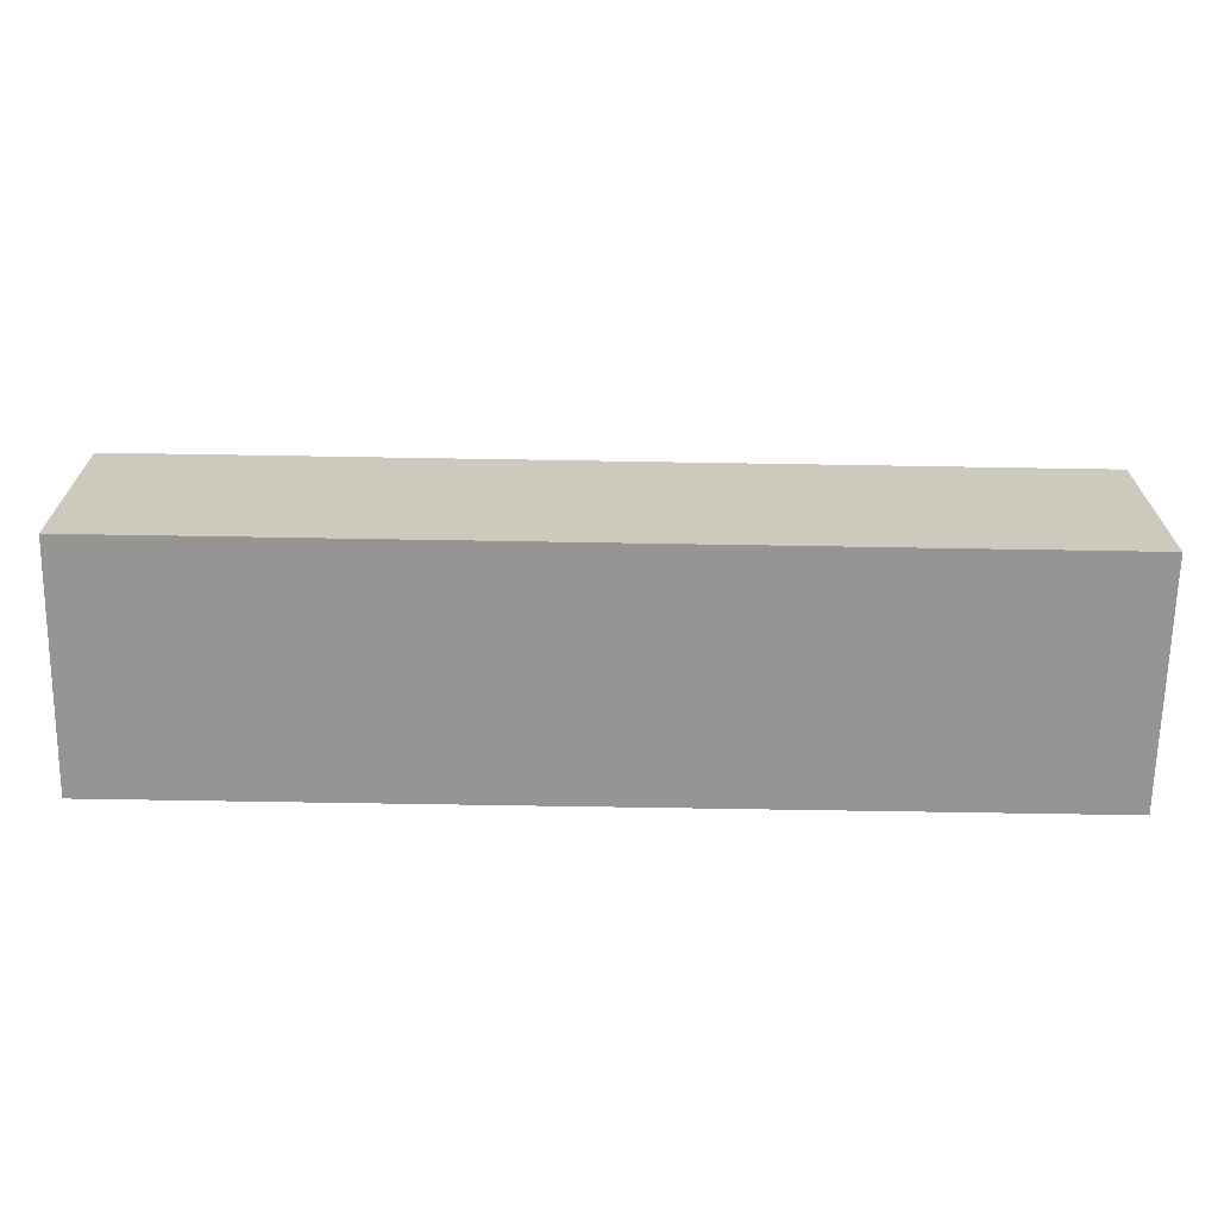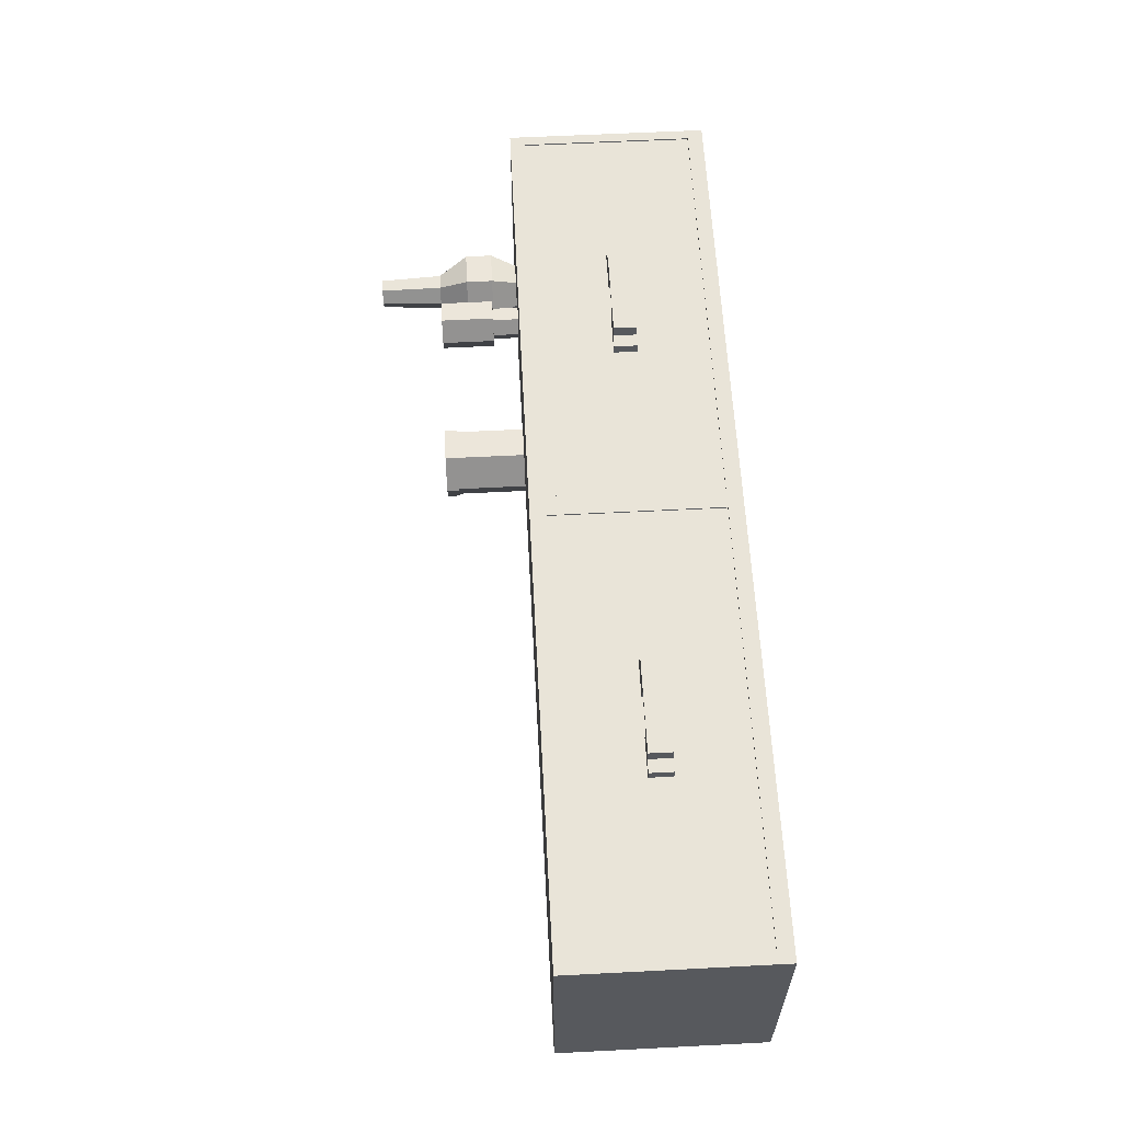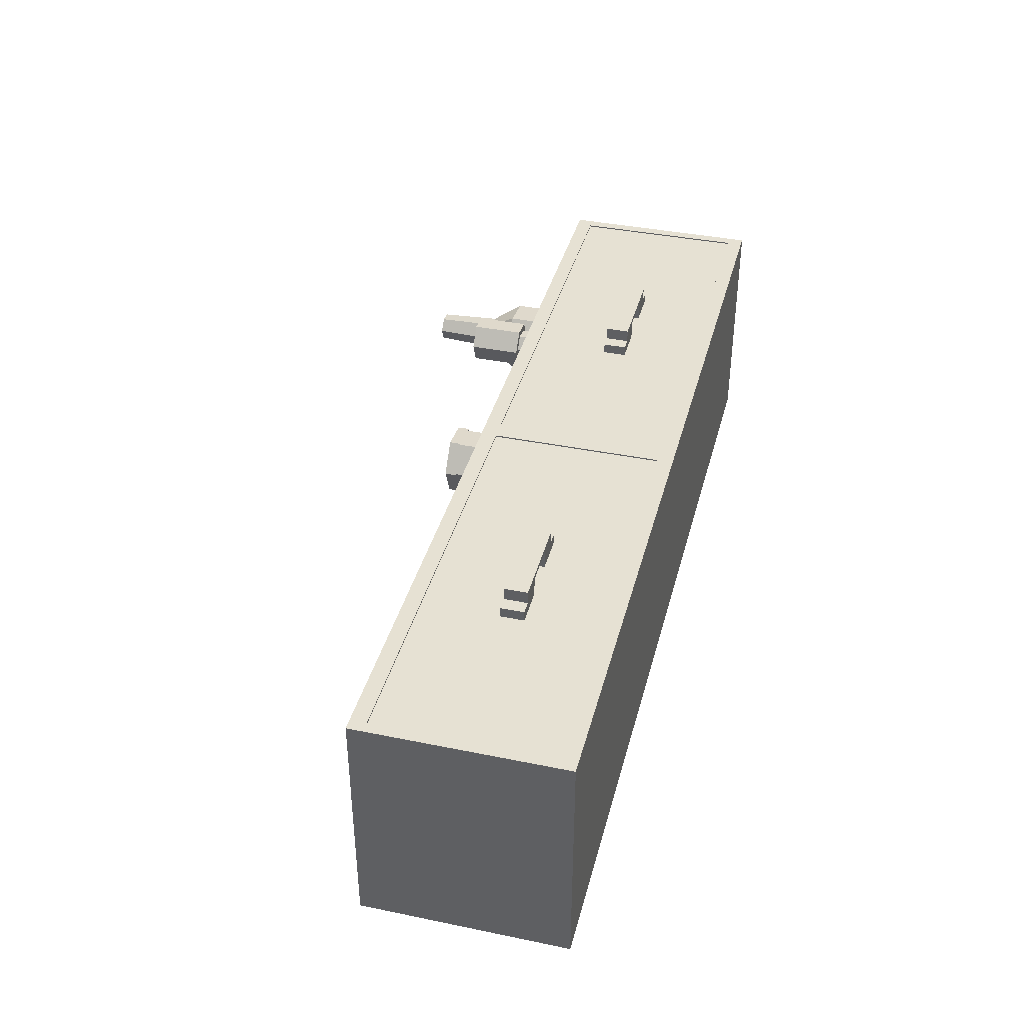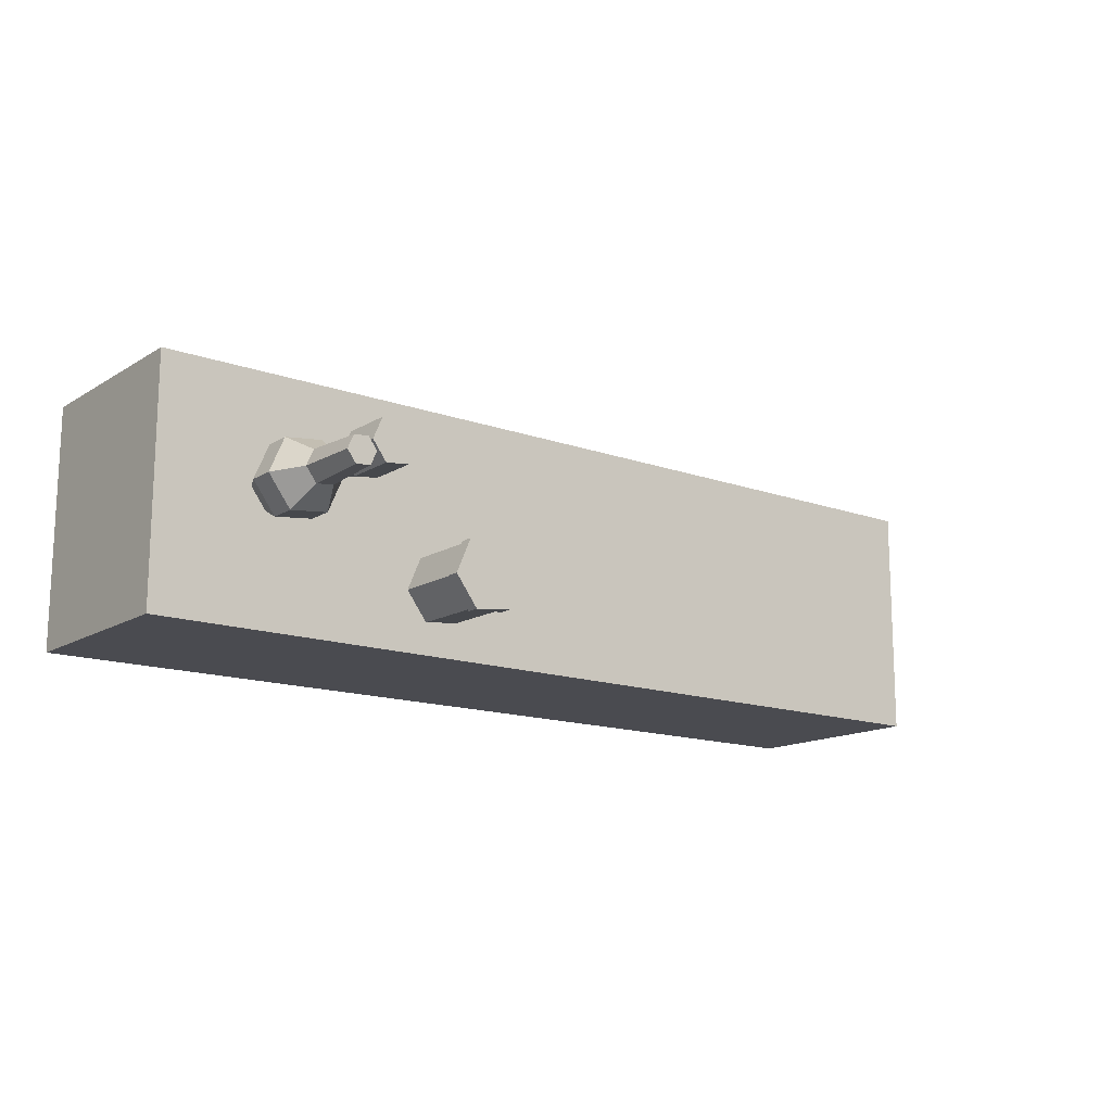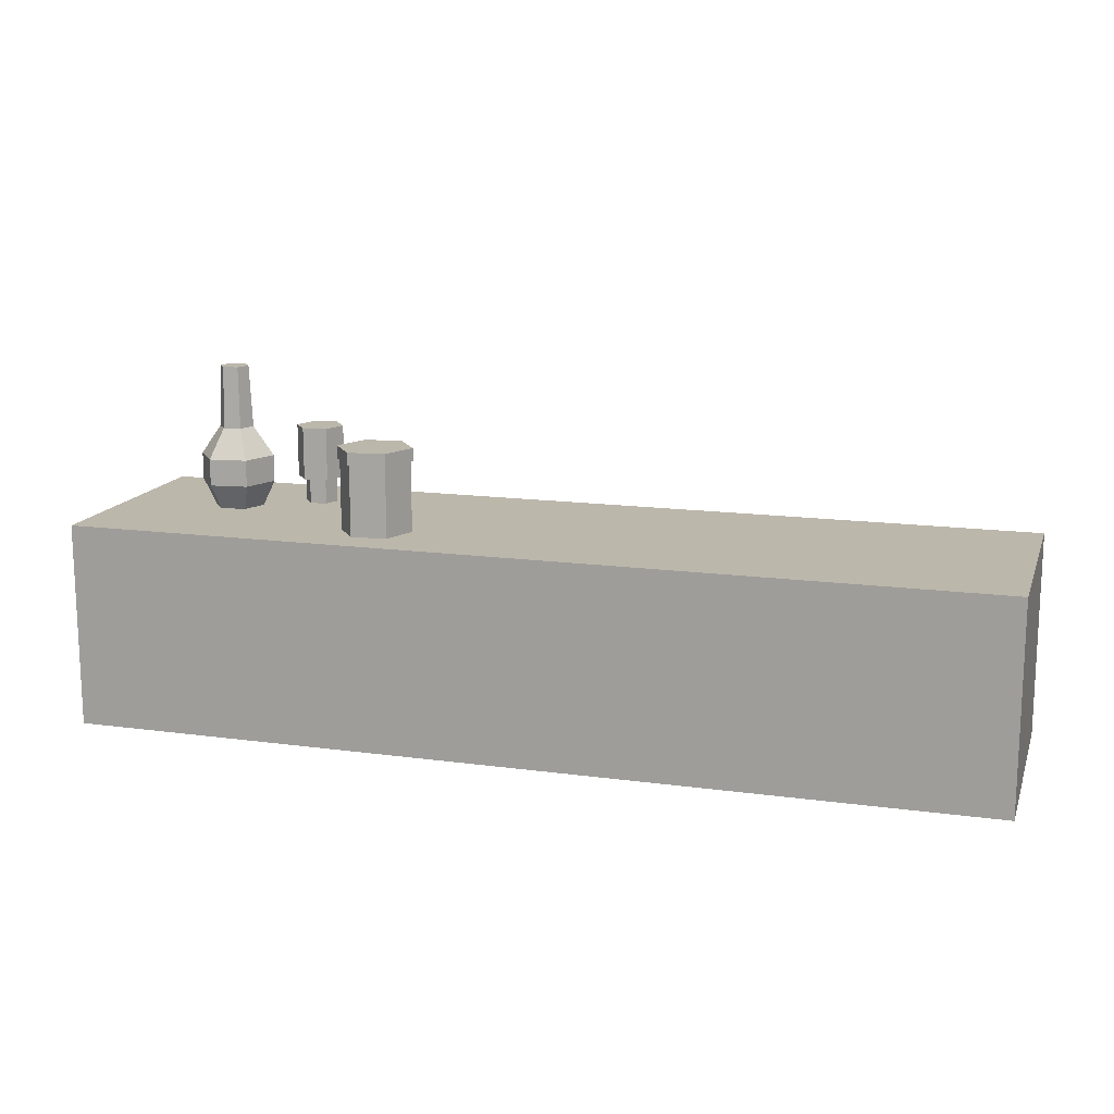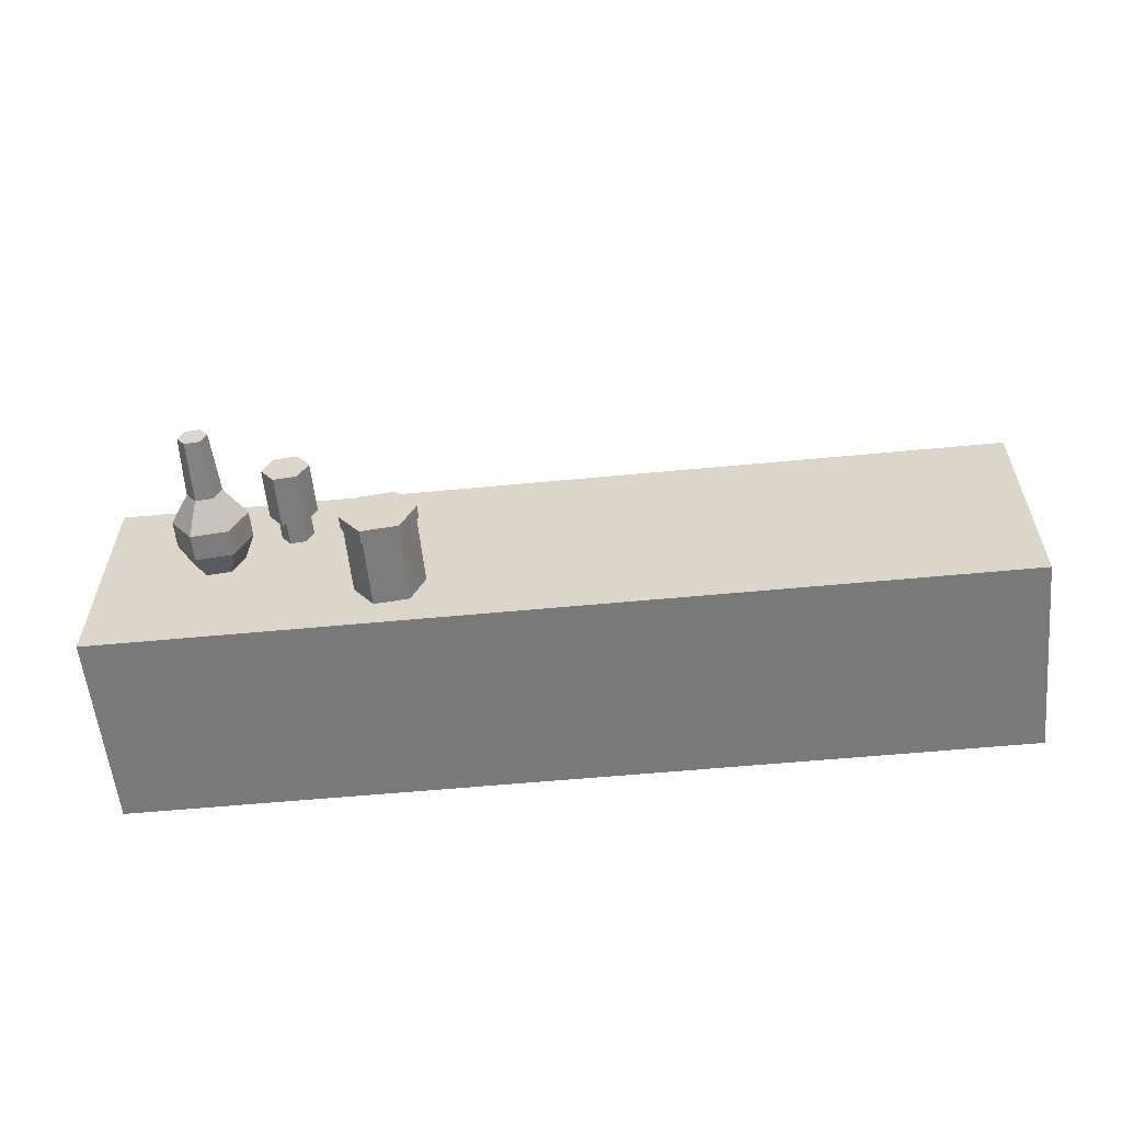
<metadata>
{"format":"obj","ext":"obj","renderer":"f3d","projection":"perspective","resolution":1024,"background":"white","views":[{"elev":-67.5,"azim":178.9,"up":"+Y"},{"elev":60.5,"azim":-93.0,"up":"+Z"},{"elev":38.5,"azim":-75.5,"up":"+Z"},{"elev":-14.5,"azim":142.3,"up":"+Z"},{"elev":14.5,"azim":-163.6,"up":"+Y"},{"elev":-57.8,"azim":-174.3,"up":"+Z"}]}
</metadata>
<code>
g cabinet.013_Cylinder.072
v 114 2.851 416.3
v 114 10.04 416.3
v 113.6 3.407 424.7
v 113.6 9.487 424.7
v 97.85 2.851 416.3
v 97.85 10.04 416.3
v 98.21 3.407 424.7
v 98.21 9.487 424.7
v 113.9 10.04 424.7
v 113.9 2.851 424.7
v 97.84 2.851 424.7
v 97.84 10.04 424.7
v 113.6 9.487 417.2
v 113.6 3.407 417.2
v 98.22 3.407 417.1
v 98.22 9.487 417.1
v 130.1 2.851 416.3
v 130.1 10.04 416.3
v 129.7 3.407 424.7
v 129.7 9.487 424.7
v 114 2.851 416.3
v 114 10.04 416.3
v 114.3 3.407 424.7
v 114.3 9.487 424.7
v 130.1 10.04 424.7
v 130.1 2.851 424.7
v 113.9 2.851 424.7
v 113.9 10.04 424.7
v 129.7 9.487 417.2
v 129.7 3.407 417.2
v 114.3 3.407 417.2
v 114.3 9.487 417.2
v 121.5 5.981 424.6
v 121.5 6.798 424.6
v 121.5 5.981 425
v 121.5 6.798 425
v 120.1 5.981 424.6
v 120.1 6.798 424.6
v 120.1 5.981 425
v 120.1 6.798 425
v 120.6 5.981 425
v 120.6 6.798 425
v 120.6 5.981 424.6
v 120.6 6.798 424.6
v 121.5 6.798 425.5
v 121.5 5.981 425.5
v 120.6 5.981 425.5
v 120.6 6.798 425.5
v 121.5 6.798 425.3
v 121.5 5.981 425.3
v 120.6 5.981 425.3
v 120.6 6.798 425.3
v 123.8 6.798 425.5
v 123.8 5.981 425.5
v 123.8 6.798 425.3
v 123.8 5.981 425.3
v 122.9 6.798 424.7
v 122.9 5.981 424.7
v 122.9 6.798 425
v 122.9 5.981 425
v 124.2 6.798 424.7
v 124.2 5.981 424.7
v 124.2 6.798 425
v 124.2 5.981 425
v 123.8 6.798 425
v 123.8 5.981 425
v 123.8 6.798 424.7
v 123.8 5.981 424.7
v 122.9 5.981 425.3
v 122.9 6.798 425.3
v 123.8 6.798 425.3
v 123.8 5.981 425.3
v 105.4 5.981 424.6
v 105.4 6.798 424.6
v 105.4 5.981 425
v 105.4 6.798 425
v 104 5.981 424.6
v 104 6.798 424.6
v 104 5.981 425
v 104 6.798 425
v 104.5 5.981 425
v 104.5 6.798 425
v 104.5 5.981 424.6
v 104.5 6.798 424.6
v 105.4 6.798 425.4
v 105.4 5.981 425.4
v 104.5 5.981 425.4
v 104.5 6.798 425.4
v 105.4 6.798 425.3
v 105.4 5.981 425.3
v 104.5 5.981 425.3
v 104.5 6.798 425.3
v 107.7 6.798 425.4
v 107.7 5.981 425.4
v 107.7 6.798 425.3
v 107.7 5.981 425.3
v 106.8 6.798 424.6
v 106.8 5.981 424.6
v 106.8 6.798 425
v 106.8 5.981 425
v 108.1 6.798 424.6
v 108.1 5.981 424.6
v 108.1 6.798 425
v 108.1 5.981 425
v 107.7 6.798 425
v 107.7 5.981 425
v 107.7 6.798 424.6
v 107.7 5.981 424.6
v 106.8 5.981 425.3
v 106.8 6.798 425.3
v 107.7 6.798 425.3
v 107.7 5.981 425.3
v 129.7 3.407 424.7
v 129.7 3.407 418.6
v 129.2 9.487 424.2
v 129.2 9.487 419.1
v 114.3 3.407 424.6
v 114.3 3.407 418.6
v 114.8 9.487 424.2
v 114.8 9.487 419
v 129.7 9.487 418.6
v 129.7 9.487 424.7
v 114.3 9.487 424.6
v 114.3 9.487 418.6
v 129.2 4.011 419.1
v 129.2 4.011 424.2
v 114.8 4.011 424.2
v 114.8 4.011 419
v 113.6 3.407 424.6
v 113.6 3.407 418.6
v 113.1 9.487 424.2
v 113.1 9.487 419
v 98.21 3.407 424.6
v 98.22 3.407 418.5
v 98.67 9.487 424.1
v 98.68 9.487 419
v 113.6 9.487 418.6
v 113.6 9.487 424.6
v 98.21 9.487 424.6
v 98.22 9.487 418.5
v 113.1 4.011 419
v 113.1 4.011 424.2
v 98.67 4.011 424.1
v 98.68 4.011 419
g cabinet.013_m_koyupembe
f 1 2 9 10
f 7 3 14 15
f 11 12 6 5
f 5 6 2 1
f 10 11 5 1
f 14 13 16 15
f 4 8 16 13
f 8 7 15 16
f 3 4 13 14
f 17 18 25 26
f 23 19 30 31
f 27 28 22 21
f 21 22 18 17
f 26 27 21 17
f 30 29 32 31
f 20 24 32 29
f 24 23 31 32
f 19 20 29 30
f 33 34 36 35
f 43 44 34 33
f 41 39 37 43
f 35 41 43 33
f 37 38 44 43
f 50 49 55 56
f 51 50 46 47
f 41 35 50 51
f 35 36 49 50
f 56 55 53 54
f 46 50 56 54
f 63 64 62 61
f 66 60 58 68
f 64 66 68 62
f 60 66 72 69
f 66 65 71 72
f 73 74 76 75
f 83 84 74 73
f 81 79 77 83
f 75 81 83 73
f 77 78 84 83
f 90 89 95 96
f 91 90 86 87
f 81 75 90 91
f 75 76 89 90
f 96 95 93 94
f 86 90 96 94
f 103 104 102 101
f 106 100 98 108
f 104 106 108 102
f 100 106 112 109
f 106 105 111 112
f 113 114 121 122
f 119 115 126 127
f 123 124 118 117
f 117 118 114 113
f 122 123 117 113
f 124 121 114 118
f 116 115 122 121
f 115 119 123 122
f 120 116 121 124
f 119 120 124 123
f 126 125 128 127
f 116 120 128 125
f 120 119 127 128
f 115 116 125 126
f 129 130 137 138
f 135 131 142 143
f 139 140 134 133
f 133 134 130 129
f 138 139 133 129
f 140 137 130 134
f 132 131 138 137
f 131 135 139 138
f 136 132 137 140
f 135 136 140 139
f 142 141 144 143
f 132 136 144 141
f 136 135 143 144
f 131 132 141 142
g cabinet.013_m_white
f 12 9 2 6
f 4 3 10 9
f 3 7 11 10
f 8 4 9 12
f 7 8 12 11
f 28 25 18 22
f 20 19 26 25
f 19 23 27 26
f 24 20 25 28
f 23 24 28 27
f 41 42 40 39
f 39 40 38 37
f 42 36 34 44
f 40 42 44 38
f 46 45 48 47
f 49 52 48 45
f 36 42 52 49
f 42 41 51 52
f 49 45 53 55
f 45 46 54 53
f 57 58 60 59
f 65 66 64 63
f 65 63 61 67
f 59 65 67 57
f 65 59 70 71
f 59 60 69 70
f 81 82 80 79
f 79 80 78 77
f 82 76 74 84
f 80 82 84 78
f 86 85 88 87
f 89 92 88 85
f 76 82 92 89
f 82 81 91 92
f 89 85 93 95
f 85 86 94 93
f 97 98 100 99
f 105 106 104 103
f 105 103 101 107
f 99 105 107 97
f 105 99 110 111
f 99 100 109 110
g cabinet.013_
f 52 51 47 48
f 92 91 87 88
g body_care_products.011_Cylinder.073
v 119.2 10.06 419.7
v 119.2 12.87 419.7
v 118.4 10.06 418.7
v 118.4 12.87 418.7
v 118.9 10.06 417.6
v 118.9 12.87 417.6
v 120.2 10.06 417.4
v 120.2 12.87 417.4
v 120.9 10.06 418.4
v 120.9 12.87 418.4
v 120.4 10.06 419.6
v 120.4 12.87 419.6
v 119.2 12.45 419.7
v 118.4 12.45 418.7
v 118.9 12.45 417.6
v 120.2 12.45 417.4
v 120.9 12.45 418.4
v 120.4 12.45 419.6
v 119.2 12.97 419.8
v 118.4 12.97 418.7
v 118.9 12.97 417.5
v 120.2 12.97 417.4
v 121 12.97 418.4
v 120.5 12.97 419.6
v 119.2 12.52 419.8
v 118.4 12.52 418.7
v 118.9 12.52 417.5
v 120.2 12.52 417.4
v 121 12.52 418.4
v 120.5 12.52 419.6
v 123.5 10.06 421.8
v 123.5 10.98 421.8
v 123.8 10.06 422.3
v 123.8 10.98 422.3
v 123.6 10.06 422.8
v 123.6 10.98 422.8
v 123 10.06 422.9
v 123 10.98 422.9
v 122.7 10.06 422.4
v 122.7 10.98 422.4
v 122.9 10.06 421.9
v 122.9 10.98 421.9
v 124.1 10.98 422.2
v 123.6 10.98 421.6
v 123.8 10.98 423
v 122.9 10.98 423.1
v 122.4 10.98 422.4
v 122.8 10.98 421.7
v 124.1 12.84 422.2
v 123.6 12.84 421.6
v 123.8 12.84 423
v 122.9 12.84 423.1
v 122.4 12.84 422.4
v 122.8 12.84 421.7
v 125.5 10.06 421.8
v 125.7 15.1 421.4
v 125 10.06 421.1
v 125.4 15.1 421
v 125.4 10.06 420.3
v 125.6 15.1 420.6
v 126.2 10.06 420.1
v 126.1 15.1 420.5
v 126.8 10.06 420.9
v 126.4 15.1 420.9
v 126.4 10.06 421.7
v 126.2 15.1 421.4
v 125.4 10.96 422.2
v 124.6 10.96 421.1
v 125.1 10.96 419.9
v 126.4 10.96 419.7
v 127.2 10.96 420.8
v 126.7 10.96 422
v 125.4 11.9 422.2
v 124.6 11.9 421.1
v 125.1 11.9 419.9
v 126.4 11.9 419.7
v 127.2 11.9 420.8
v 126.7 11.9 422
v 125.6 12.92 421.5
v 125.3 12.92 421
v 125.5 12.92 420.5
v 126.1 12.92 420.4
v 126.5 12.92 420.9
v 126.3 12.92 421.5
g body_care_products.011_m_white
f 157 146 148 158
f 158 148 150 159
f 159 150 152 160
f 160 152 154 161
f 148 146 156 154 152 150
f 161 154 156 162
f 162 156 146 157
f 145 147 149 151 153 155
f 155 162 157 145
f 153 161 162 155
f 151 160 161 153
f 149 159 160 151
f 147 158 159 149
f 145 157 158 147
f 175 176 178 177
f 177 178 180 179
f 179 180 182 181
f 181 182 184 183
f 182 180 189 190
f 183 184 186 185
f 185 186 176 175
f 175 177 179 181 183 185
f 190 189 195 196
f 176 186 192 188
f 180 178 187 189
f 178 176 188 187
f 186 184 191 192
f 184 182 190 191
f 193 194 198 197 196 195
f 191 190 196 197
f 192 191 197 198
f 187 188 194 193
f 188 192 198 194
f 189 187 193 195
f 223 200 202 224
f 224 202 204 225
f 225 204 206 226
f 226 206 208 227
f 202 200 210 208 206 204
f 227 208 210 228
f 228 210 200 223
f 199 201 203 205 207 209
f 209 216 211 199
f 207 215 216 209
f 205 214 215 207
f 203 213 214 205
f 201 212 213 203
f 199 211 212 201
f 216 222 217 211
f 215 221 222 216
f 214 220 221 215
f 213 219 220 214
f 212 218 219 213
f 211 217 218 212
f 222 228 223 217
f 221 227 228 222
f 220 226 227 221
f 219 225 226 220
f 218 224 225 219
f 217 223 224 218
g body_care_products.011_m_koyupembe
f 169 163 164 170
f 170 164 165 171
f 171 165 166 172
f 172 166 167 173
f 164 163 168 167 166 165
f 173 167 168 174
f 174 168 163 169

</code>
